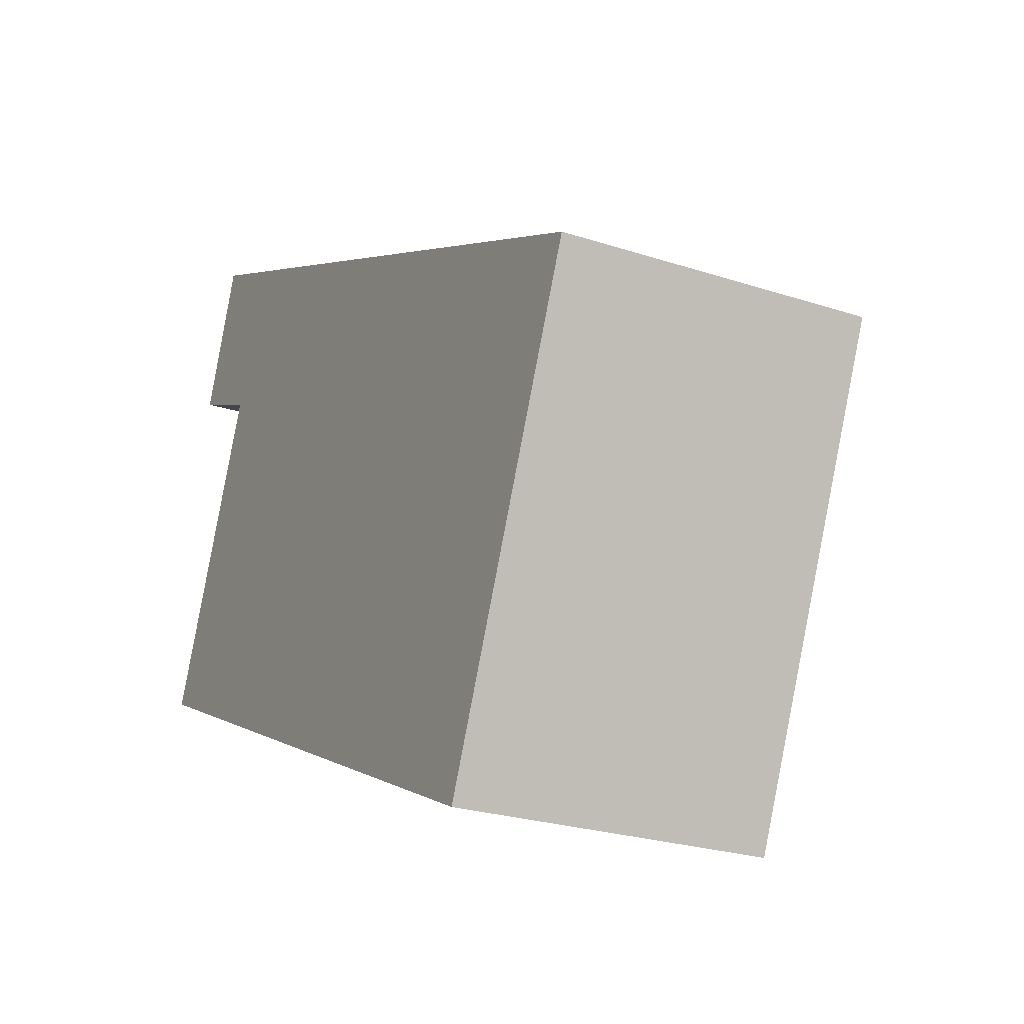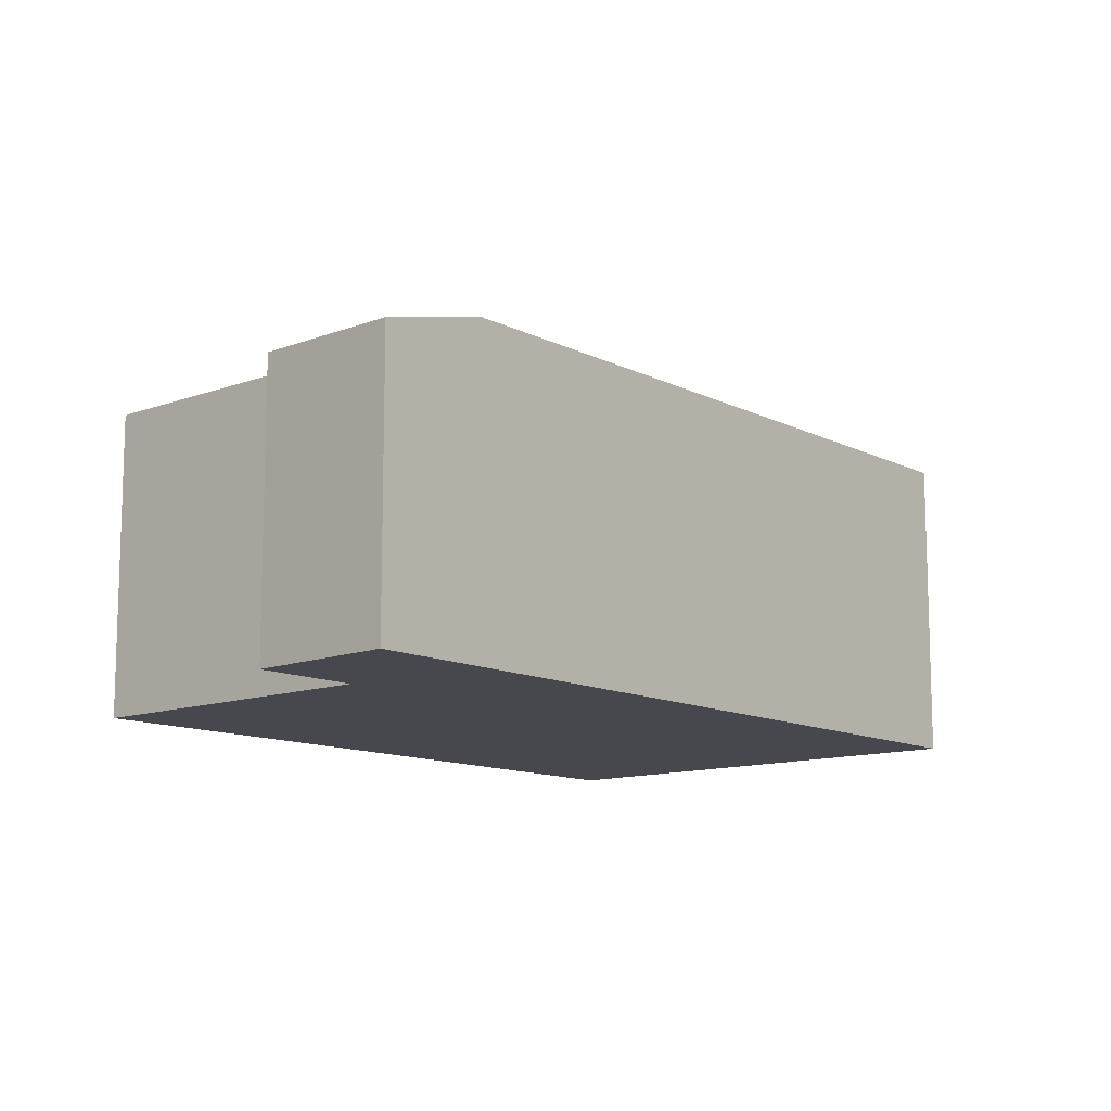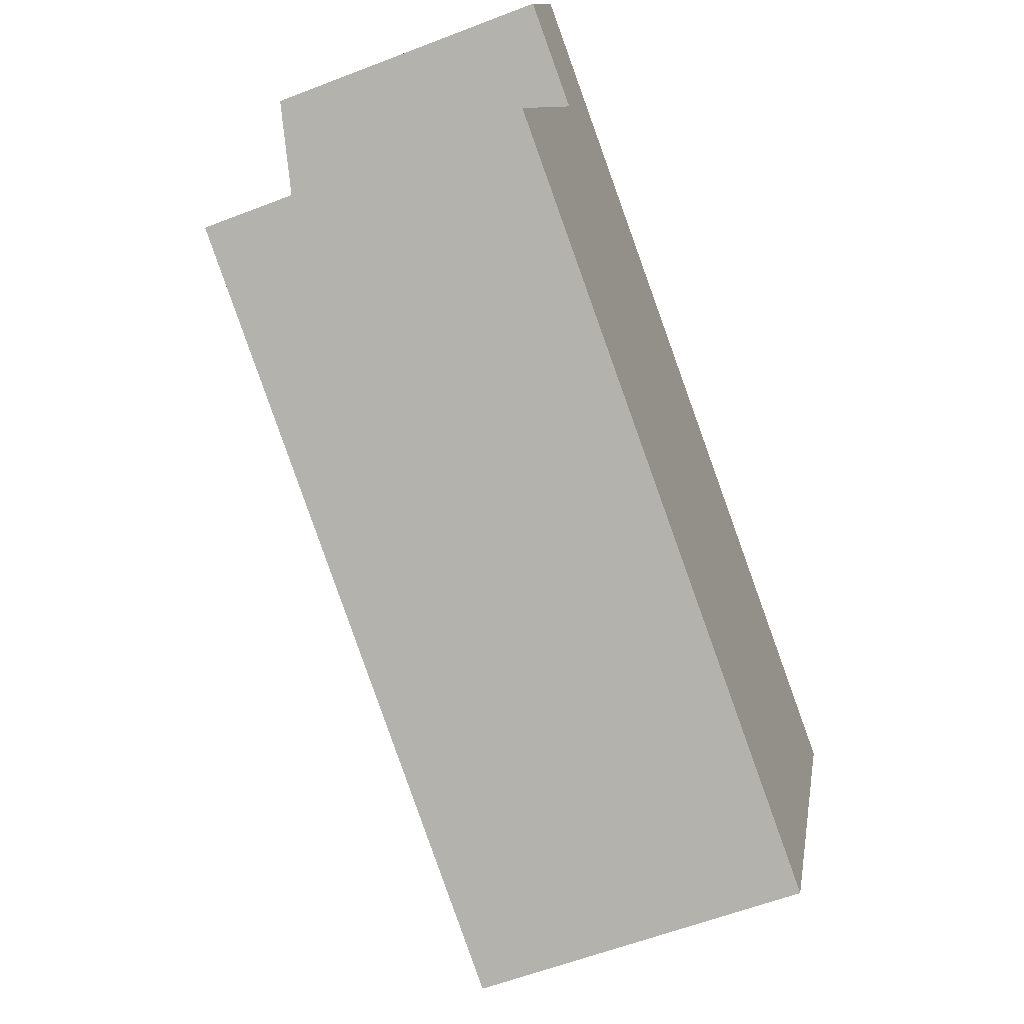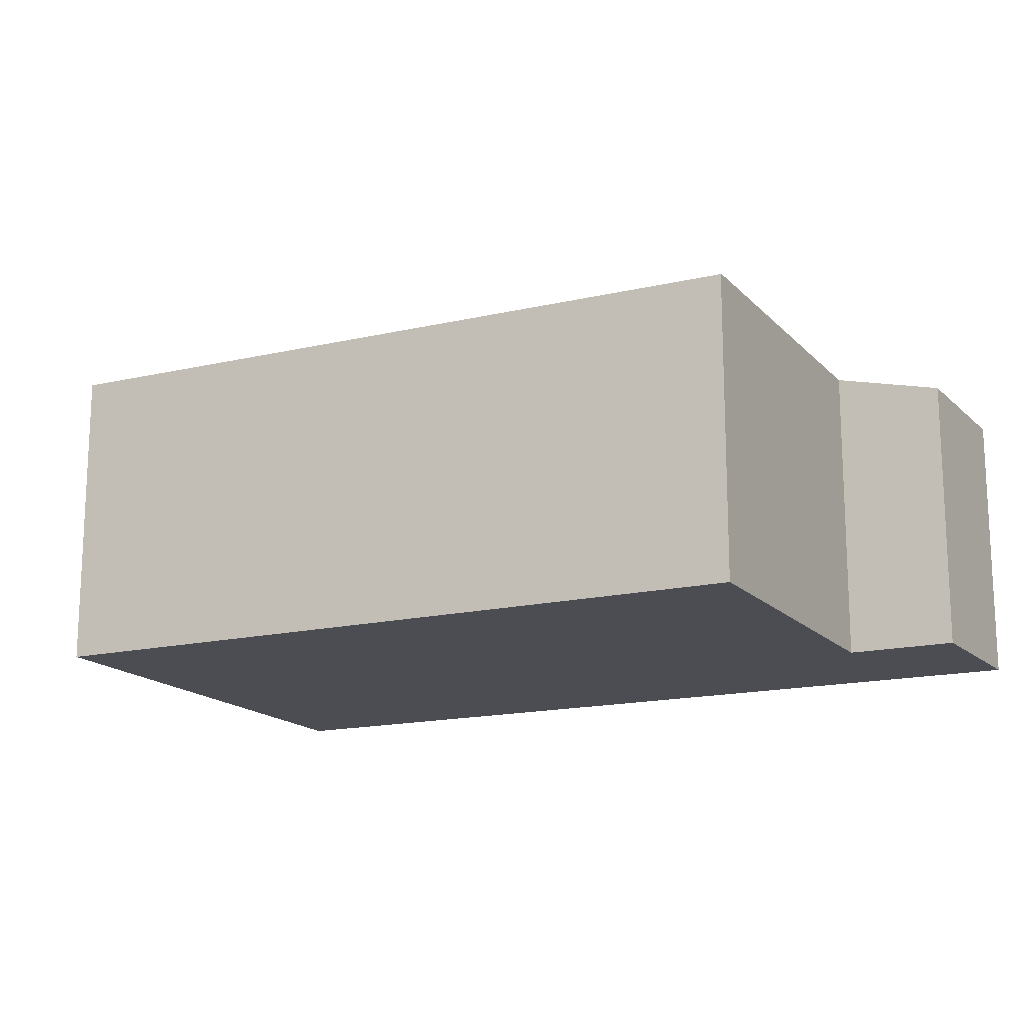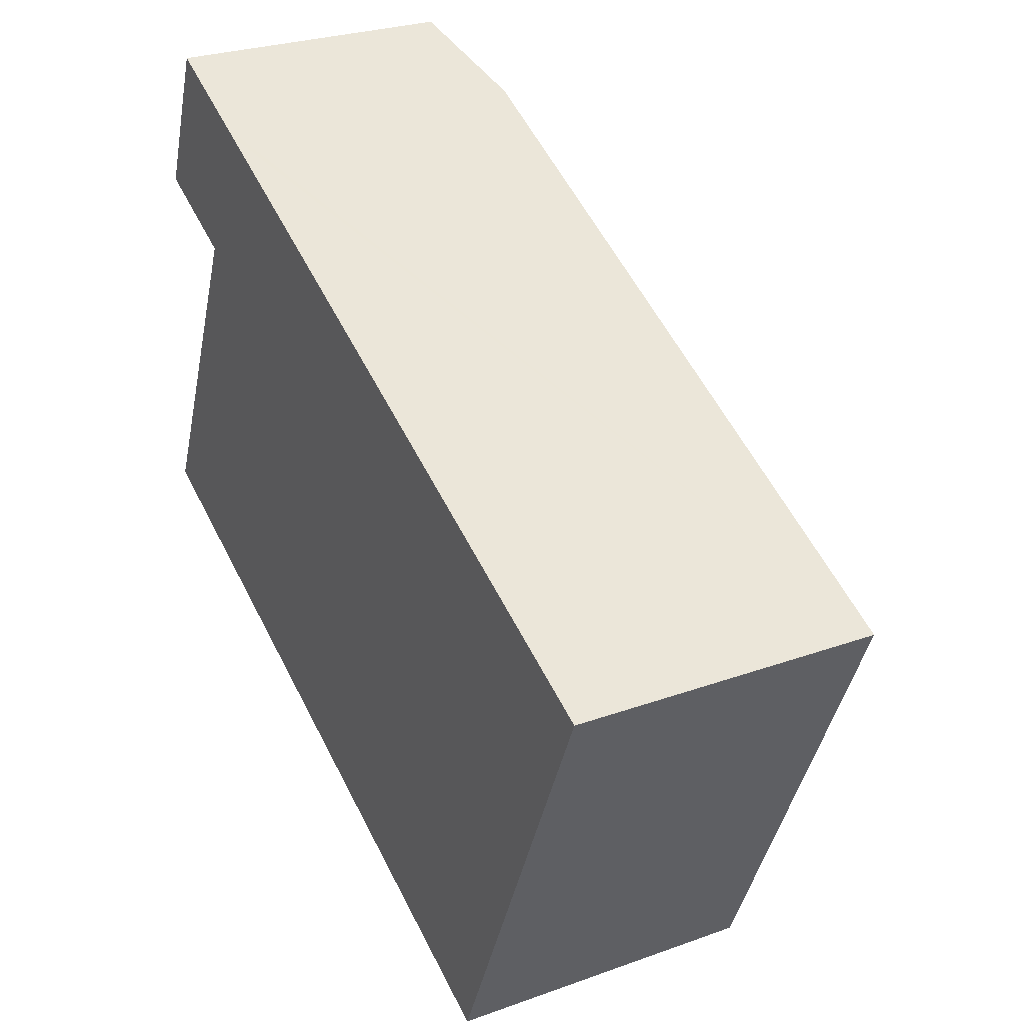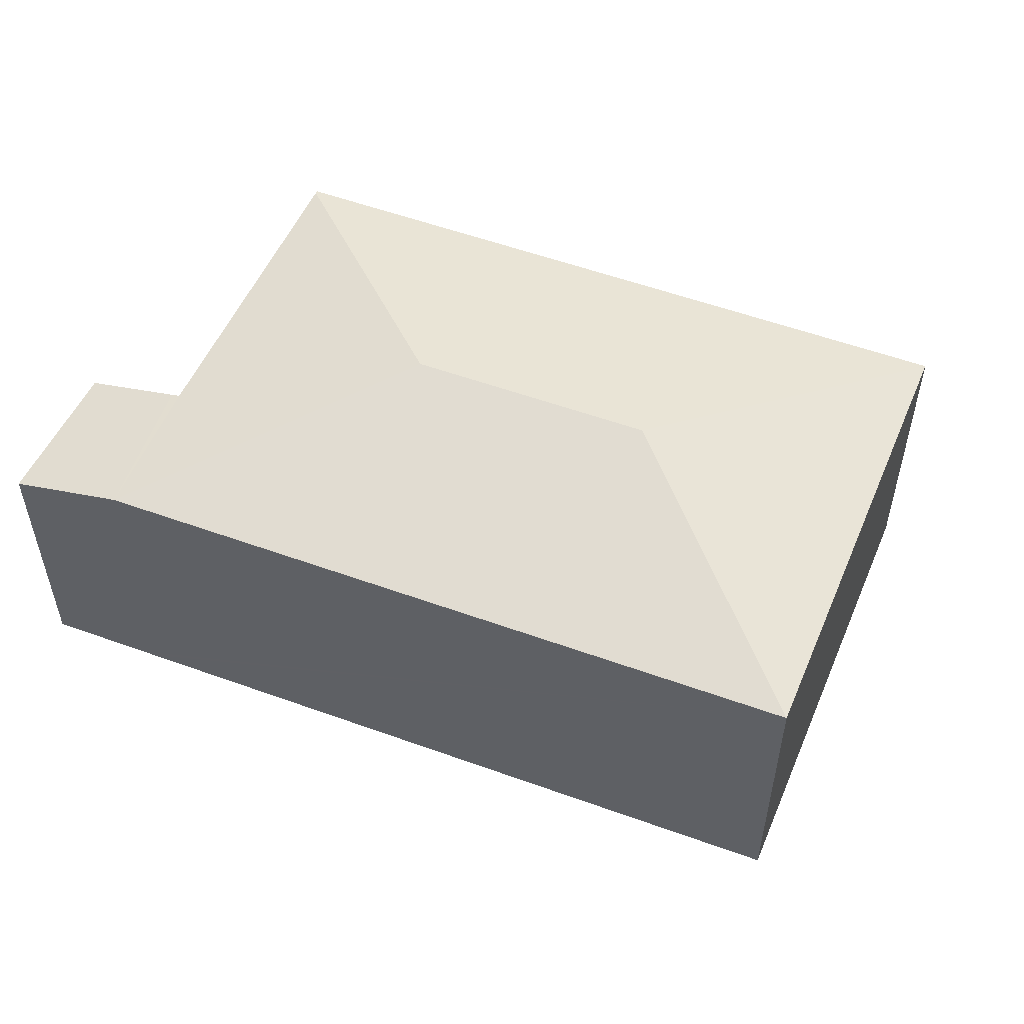
<metadata>
{"format":"obj","ext":"obj","renderer":"f3d","projection":"perspective","resolution":1024,"background":"white","views":[{"elev":-25.0,"azim":62.0,"up":"+Z"},{"elev":-11.7,"azim":-25.2,"up":"+Y"},{"elev":-58.8,"azim":-68.2,"up":"+Z"},{"elev":-16.3,"azim":-129.5,"up":"+Y"},{"elev":27.1,"azim":60.8,"up":"+Z"},{"elev":54.0,"azim":46.2,"up":"+Y"}]}
</metadata>
<code>
v  1.469 2.425 3.645
v  0.258 2.233 2.858
v  0.691 2.217 4.01
v  0.981 2.425 2.526
v  1.559 2.449 3.603
v  1.047 2.442 2.496
v  2.546 2.92 0.985
v  0.013 2.451 0.03
v  4.364 2.92 0.134
v  6.911 2.449 1.094
v  5.355 2.452 -2.473
v  0 2.443 1.496e-16
v  0 0 0
v  1.047 -1.528e-16 2.496
v  0.013 -1.837e-18 0.03
v  0.258 -1.75e-16 2.858
v  0.981 -1.547e-16 2.526
v  5.355 1.514e-16 -2.473
v  0.691 -2.455e-16 4.01
v  1.469 -2.232e-16 3.645
v  1.559 -2.206e-16 3.603
v  6.911 -6.699e-17 1.094
g defaultobject
f 1 2 3
f 2 1 4
f 4 1 5
f 4 5 6
f 6 5 7
f 6 7 8
f 9 5 10
f 5 9 7
f 9 10 11
f 8 11 12
f 11 8 7
f 11 7 9
f 12 6 8
f 6 12 13
f 6 13 14
f 14 13 15
f 14 4 6
f 4 14 2
f 2 14 16
f 16 14 17
f 18 12 11
f 12 18 13
f 16 3 2
f 3 16 19
f 19 1 3
f 1 19 5
f 5 19 10
f 10 19 20
f 10 20 21
f 10 21 22
f 10 18 11
f 18 10 22
f 16 20 19
f 20 16 21
f 21 16 22
f 22 16 14
f 22 14 18
f 14 16 17
f 18 14 15
f 18 15 13

</code>
